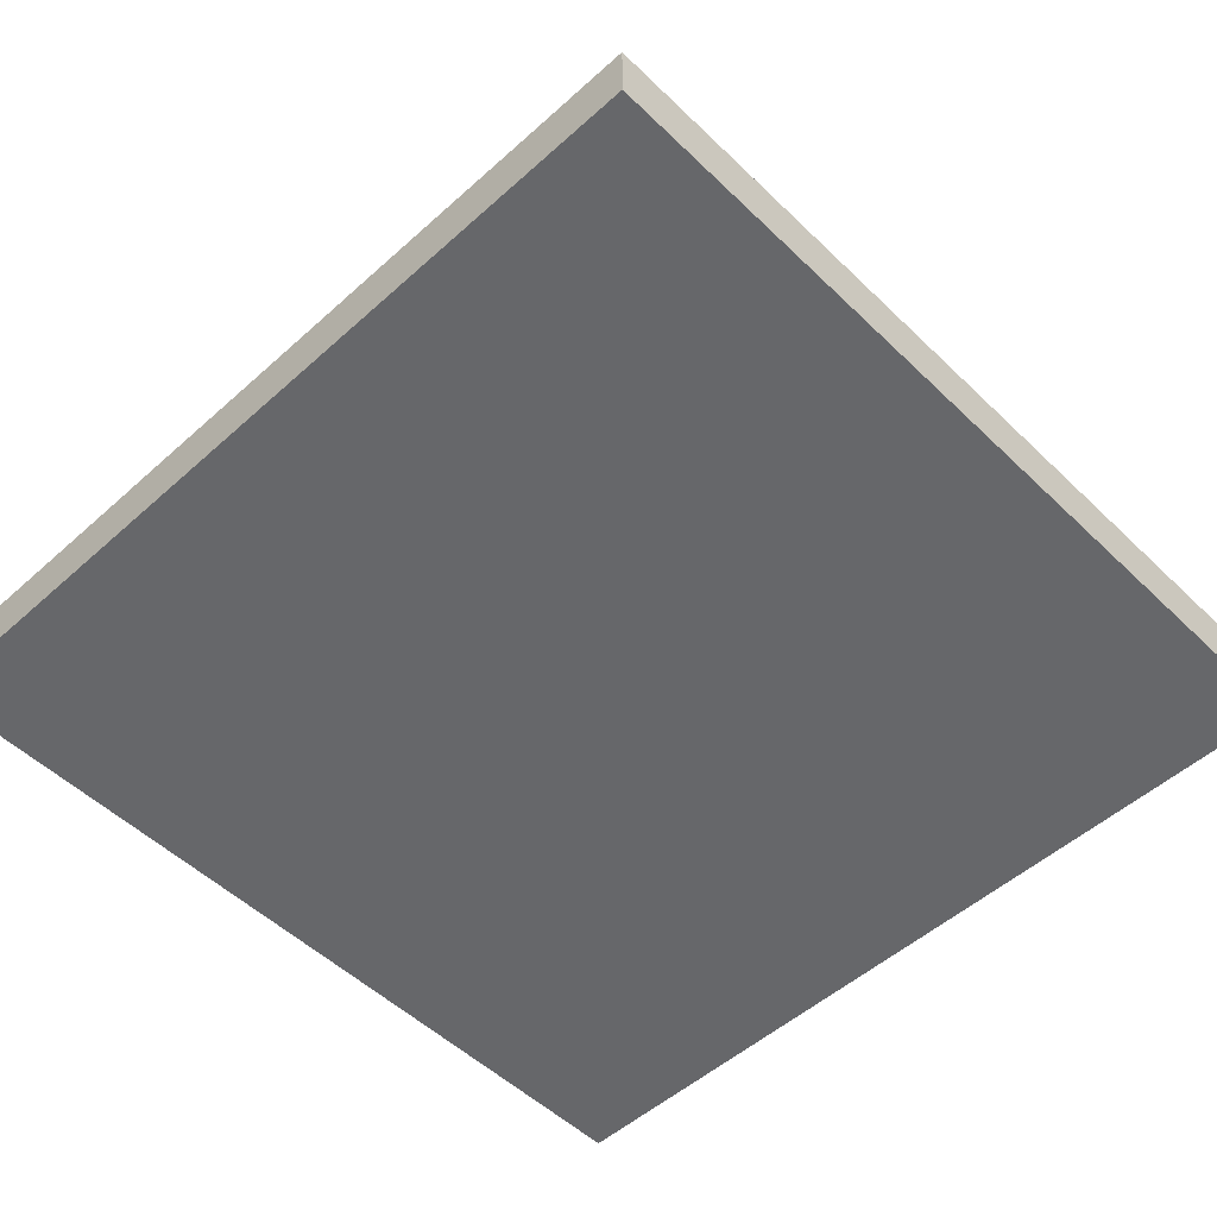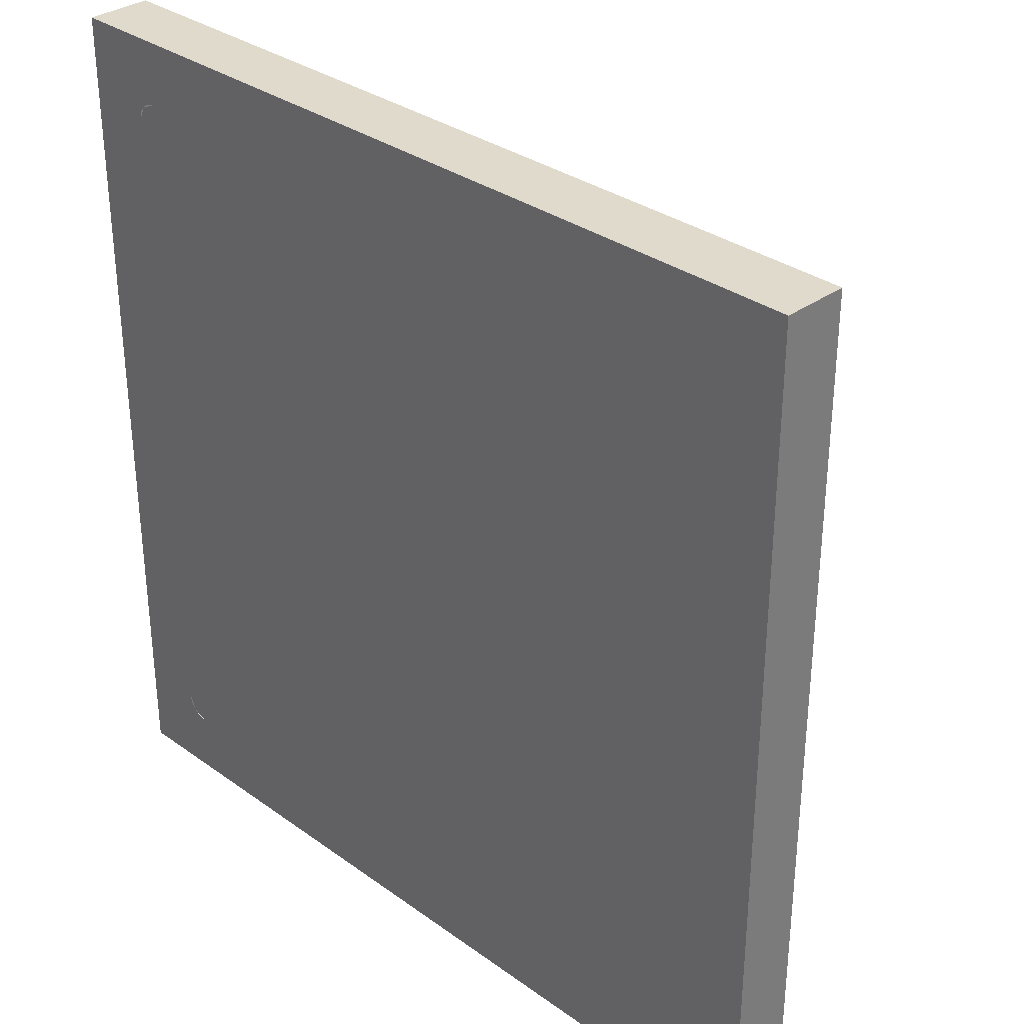
<metadata>
{"format":"obj","ext":"obj","renderer":"f3d","projection":"perspective","resolution":1024,"background":"white","views":[{"elev":-52.1,"azim":134.0,"up":"+Z"},{"elev":32.5,"azim":-135.1,"up":"+Y"}]}
</metadata>
<code>
v 0.8 0.9 -0.45
v -0.8 0.9 -0.45
v -0.8 0.85 -0.45
v 0.8 0.85 -0.45
v 0.8 -0.85 -0.45
v -0.8 -0.85 -0.45
v -0.8 -0.9 -0.45
v 0.8 -0.9 -0.45
v -0.9 -0.8 -0.45
v -0.85 -0.8 -0.45
v -0.85 0.8 -0.45
v -0.9 0.8 -0.45
v 0.85 -0.8 -0.45
v 0.9 -0.8 -0.45
v 0.9 0.8 -0.45
v 0.85 0.8 -0.45
v 0.9 0.8 -0.45
v 0.8991 0.8131 -0.45
v 0.8496 0.8065 -0.45
v 0.85 0.8 -0.45
v 0.8991 0.8131 -0.45
v 0.8966 0.8259 -0.45
v 0.8483 0.8129 -0.45
v 0.8496 0.8065 -0.45
v 0.8966 0.8259 -0.45
v 0.8924 0.8383 -0.45
v 0.8462 0.8191 -0.45
v 0.8483 0.8129 -0.45
v 0.8924 0.8383 -0.45
v 0.8866 0.85 -0.45
v 0.8433 0.825 -0.45
v 0.8462 0.8191 -0.45
v 0.8866 0.85 -0.45
v 0.8793 0.8609 -0.45
v 0.8397 0.8304 -0.45
v 0.8433 0.825 -0.45
v 0.8793 0.8609 -0.45
v 0.8707 0.8707 -0.45
v 0.8354 0.8354 -0.45
v 0.8397 0.8304 -0.45
v 0.8707 0.8707 -0.45
v 0.8609 0.8793 -0.45
v 0.8304 0.8397 -0.45
v 0.8354 0.8354 -0.45
v 0.8609 0.8793 -0.45
v 0.85 0.8866 -0.45
v 0.825 0.8433 -0.45
v 0.8304 0.8397 -0.45
v 0.85 0.8866 -0.45
v 0.8383 0.8924 -0.45
v 0.8191 0.8462 -0.45
v 0.825 0.8433 -0.45
v 0.8383 0.8924 -0.45
v 0.8259 0.8966 -0.45
v 0.8129 0.8483 -0.45
v 0.8191 0.8462 -0.45
v 0.8259 0.8966 -0.45
v 0.8131 0.8991 -0.45
v 0.8065 0.8496 -0.45
v 0.8129 0.8483 -0.45
v 0.8131 0.8991 -0.45
v 0.8 0.9 -0.45
v 0.8 0.85 -0.45
v 0.8065 0.8496 -0.45
v -0.9 0.8 -0.45
v -0.8991 0.8131 -0.45
v -0.8496 0.8065 -0.45
v -0.85 0.8 -0.45
v -0.8991 0.8131 -0.45
v -0.8966 0.8259 -0.45
v -0.8483 0.8129 -0.45
v -0.8496 0.8065 -0.45
v -0.8966 0.8259 -0.45
v -0.8924 0.8383 -0.45
v -0.8462 0.8191 -0.45
v -0.8483 0.8129 -0.45
v -0.8924 0.8383 -0.45
v -0.8866 0.85 -0.45
v -0.8433 0.825 -0.45
v -0.8462 0.8191 -0.45
v -0.8866 0.85 -0.45
v -0.8793 0.8609 -0.45
v -0.8397 0.8304 -0.45
v -0.8433 0.825 -0.45
v -0.8793 0.8609 -0.45
v -0.8707 0.8707 -0.45
v -0.8354 0.8354 -0.45
v -0.8397 0.8304 -0.45
v -0.8707 0.8707 -0.45
v -0.8609 0.8793 -0.45
v -0.8304 0.8397 -0.45
v -0.8354 0.8354 -0.45
v -0.8609 0.8793 -0.45
v -0.85 0.8866 -0.45
v -0.825 0.8433 -0.45
v -0.8304 0.8397 -0.45
v -0.85 0.8866 -0.45
v -0.8383 0.8924 -0.45
v -0.8191 0.8462 -0.45
v -0.825 0.8433 -0.45
v -0.8383 0.8924 -0.45
v -0.8259 0.8966 -0.45
v -0.8129 0.8483 -0.45
v -0.8191 0.8462 -0.45
v -0.8259 0.8966 -0.45
v -0.8131 0.8991 -0.45
v -0.8065 0.8496 -0.45
v -0.8129 0.8483 -0.45
v -0.8131 0.8991 -0.45
v -0.8 0.9 -0.45
v -0.8 0.85 -0.45
v -0.8065 0.8496 -0.45
v 0.9 -0.8 -0.45
v 0.8991 -0.8131 -0.45
v 0.8496 -0.8065 -0.45
v 0.85 -0.8 -0.45
v 0.8991 -0.8131 -0.45
v 0.8966 -0.8259 -0.45
v 0.8483 -0.8129 -0.45
v 0.8496 -0.8065 -0.45
v 0.8966 -0.8259 -0.45
v 0.8924 -0.8383 -0.45
v 0.8462 -0.8191 -0.45
v 0.8483 -0.8129 -0.45
v 0.8924 -0.8383 -0.45
v 0.8866 -0.85 -0.45
v 0.8433 -0.825 -0.45
v 0.8462 -0.8191 -0.45
v 0.8866 -0.85 -0.45
v 0.8793 -0.8609 -0.45
v 0.8397 -0.8304 -0.45
v 0.8433 -0.825 -0.45
v 0.8793 -0.8609 -0.45
v 0.8707 -0.8707 -0.45
v 0.8354 -0.8354 -0.45
v 0.8397 -0.8304 -0.45
v 0.8707 -0.8707 -0.45
v 0.8609 -0.8793 -0.45
v 0.8304 -0.8397 -0.45
v 0.8354 -0.8354 -0.45
v 0.8609 -0.8793 -0.45
v 0.85 -0.8866 -0.45
v 0.825 -0.8433 -0.45
v 0.8304 -0.8397 -0.45
v 0.85 -0.8866 -0.45
v 0.8383 -0.8924 -0.45
v 0.8191 -0.8462 -0.45
v 0.825 -0.8433 -0.45
v 0.8383 -0.8924 -0.45
v 0.8259 -0.8966 -0.45
v 0.8129 -0.8483 -0.45
v 0.8191 -0.8462 -0.45
v 0.8259 -0.8966 -0.45
v 0.8131 -0.8991 -0.45
v 0.8065 -0.8496 -0.45
v 0.8129 -0.8483 -0.45
v 0.8131 -0.8991 -0.45
v 0.8 -0.9 -0.45
v 0.8 -0.85 -0.45
v 0.8065 -0.8496 -0.45
v -0.9 -0.8 -0.45
v -0.8991 -0.8131 -0.45
v -0.8496 -0.8065 -0.45
v -0.85 -0.8 -0.45
v -0.8991 -0.8131 -0.45
v -0.8966 -0.8259 -0.45
v -0.8483 -0.8129 -0.45
v -0.8496 -0.8065 -0.45
v -0.8966 -0.8259 -0.45
v -0.8924 -0.8383 -0.45
v -0.8462 -0.8191 -0.45
v -0.8483 -0.8129 -0.45
v -0.8924 -0.8383 -0.45
v -0.8866 -0.85 -0.45
v -0.8433 -0.825 -0.45
v -0.8462 -0.8191 -0.45
v -0.8866 -0.85 -0.45
v -0.8793 -0.8609 -0.45
v -0.8397 -0.8304 -0.45
v -0.8433 -0.825 -0.45
v -0.8793 -0.8609 -0.45
v -0.8707 -0.8707 -0.45
v -0.8354 -0.8354 -0.45
v -0.8397 -0.8304 -0.45
v -0.8707 -0.8707 -0.45
v -0.8609 -0.8793 -0.45
v -0.8304 -0.8397 -0.45
v -0.8354 -0.8354 -0.45
v -0.8609 -0.8793 -0.45
v -0.85 -0.8866 -0.45
v -0.825 -0.8433 -0.45
v -0.8304 -0.8397 -0.45
v -0.85 -0.8866 -0.45
v -0.8383 -0.8924 -0.45
v -0.8191 -0.8462 -0.45
v -0.825 -0.8433 -0.45
v -0.8383 -0.8924 -0.45
v -0.8259 -0.8966 -0.45
v -0.8129 -0.8483 -0.45
v -0.8191 -0.8462 -0.45
v -0.8259 -0.8966 -0.45
v -0.8131 -0.8991 -0.45
v -0.8065 -0.8496 -0.45
v -0.8129 -0.8483 -0.45
v -0.8131 -0.8991 -0.45
v -0.8 -0.9 -0.45
v -0.8 -0.85 -0.45
v -0.8065 -0.8496 -0.45
v -0.2 0.6 -0.45
v -0.35 0.6 -0.45
v -0.35 0.025 -0.45
v -0.2 0.025 -0.45
v -0.05 -0.125 -0.45
v -0.05 -0.275 -0.45
v 0.175 -0.275 -0.45
v 0.175 -0.125 -0.45
v 0.175 -0.275 -0.45
v 0.55 -0.2 -0.45
v 0.175 -0.125 -0.45
v 0.15 -0.5 -0.45
v 0.55 -0.2 -0.45
v 0.175 -0.275 -0.45
v 0.175 -0.125 -0.45
v 0.55 -0.2 -0.45
v 0.15 0.1 -0.45
v -0.35 0.025 -0.45
v -0.3474 -0.01415 -0.45
v -0.1987 0.005425 -0.45
v -0.2 0.025 -0.45
v -0.3474 -0.01415 -0.45
v -0.3398 -0.05264 -0.45
v -0.1949 -0.01382 -0.45
v -0.1987 0.005425 -0.45
v -0.3398 -0.05264 -0.45
v -0.3272 -0.08981 -0.45
v -0.1886 -0.03241 -0.45
v -0.1949 -0.01382 -0.45
v -0.3272 -0.08981 -0.45
v -0.3098 -0.125 -0.45
v -0.1799 -0.05 -0.45
v -0.1886 -0.03241 -0.45
v -0.3098 -0.125 -0.45
v -0.288 -0.1576 -0.45
v -0.169 -0.06632 -0.45
v -0.1799 -0.05 -0.45
v -0.288 -0.1576 -0.45
v -0.2621 -0.1871 -0.45
v -0.1561 -0.08106 -0.45
v -0.169 -0.06632 -0.45
v -0.2621 -0.1871 -0.45
v -0.2326 -0.213 -0.45
v -0.1413 -0.09401 -0.45
v -0.1561 -0.08106 -0.45
v -0.2326 -0.213 -0.45
v -0.2 -0.2348 -0.45
v -0.125 -0.1049 -0.45
v -0.1413 -0.09401 -0.45
v -0.2 -0.2348 -0.45
v -0.1648 -0.2522 -0.45
v -0.1074 -0.1136 -0.45
v -0.125 -0.1049 -0.45
v -0.1648 -0.2522 -0.45
v -0.1276 -0.2648 -0.45
v -0.08882 -0.1199 -0.45
v -0.1074 -0.1136 -0.45
v -0.1276 -0.2648 -0.45
v -0.08915 -0.2724 -0.45
v -0.06957 -0.1237 -0.45
v -0.08882 -0.1199 -0.45
v -0.08915 -0.2724 -0.45
v -0.05 -0.275 -0.45
v -0.05 -0.125 -0.45
v -0.06957 -0.1237 -0.45
v 0.8 0.8 -0.45
v 0.85 0.8 -0.45
v 0.8354 0.8354 -0.45
v 0.8 0.8 -0.45
v 0.8354 0.8354 -0.45
v 0.8 0.85 -0.45
v -0.8 0.8 -0.45
v -0.85 0.8 -0.45
v -0.8354 0.8354 -0.45
v -0.8 0.8 -0.45
v -0.8354 0.8354 -0.45
v -0.8 0.85 -0.45
v 0.8 -0.8 -0.45
v 0.85 -0.8 -0.45
v 0.8354 -0.8354 -0.45
v 0.8 -0.8 -0.45
v 0.8354 -0.8354 -0.45
v 0.8 -0.85 -0.45
v -0.8 -0.8 -0.45
v -0.85 -0.8 -0.45
v -0.8354 -0.8354 -0.45
v -0.8 -0.8 -0.45
v -0.8354 -0.8354 -0.45
v -0.8 -0.85 -0.45
v 0.9 0.9 -0.45
v 0.8707 0.8707 -0.45
v 0.9 0.8 -0.45
v 0.9 0.9 -0.45
v 0.8 0.9 -0.45
v 0.8707 0.8707 -0.45
v -0.9 0.9 -0.45
v -0.8707 0.8707 -0.45
v -0.9 0.8 -0.45
v -0.9 0.9 -0.45
v -0.8 0.9 -0.45
v -0.8707 0.8707 -0.45
v 0.9 -0.9 -0.45
v 0.8707 -0.8707 -0.45
v 0.9 -0.8 -0.45
v 0.9 -0.9 -0.45
v 0.8 -0.9 -0.45
v 0.8707 -0.8707 -0.45
v -0.9 -0.9 -0.45
v -0.8707 -0.8707 -0.45
v -0.9 -0.8 -0.45
v -0.9 -0.9 -0.45
v -0.8 -0.9 -0.45
v -0.8707 -0.8707 -0.45
v 0.9 0.9 -0.45
v 1 1 -0.45
v -1 1 -0.45
v -0.9 0.9 -0.45
v -0.9 0.9 -0.45
v -1 1 -0.45
v -1 -1 -0.45
v -0.9 -0.9 -0.45
v -0.9 -0.9 -0.45
v -1 -1 -0.45
v 1 -1 -0.45
v 0.9 -0.9 -0.45
v 0.9 -0.9 -0.45
v 1 -1 -0.45
v 1 1 -0.45
v 0.9 0.9 -0.45
v -0.05 0.025 -0.45
v -0.2 0.025 -0.45
v -0.1561 -0.08106 -0.45
v -0.05 0.025 -0.45
v -0.1561 -0.08106 -0.45
v -0.05 -0.125 -0.45
v -0.35 -0.275 -0.45
v -0.2621 -0.1871 -0.45
v -0.35 0.025 -0.45
v -0.35 -0.275 -0.45
v -0.05 -0.275 -0.45
v -0.2621 -0.1871 -0.45
v 0.8 0.8 -0.45
v 0.8 0.85 -0.45
v -0.8 0.85 -0.45
v -0.8 0.8 -0.45
v -0.8 0.8 -0.45
v -0.85 0.8 -0.45
v -0.85 -0.8 -0.45
v -0.8 -0.8 -0.45
v -0.8 -0.8 -0.45
v -0.8 -0.85 -0.45
v 0.8 -0.85 -0.45
v 0.8 -0.8 -0.45
v 0.8 -0.8 -0.45
v 0.85 -0.8 -0.45
v 0.85 0.8 -0.45
v 0.8 0.8 -0.45
v 0.55 -0.2 -0.45
v 0.8 0.8 -0.45
v 0.15 0.1 -0.45
v 0.15 0.1 -0.45
v 0.8 0.8 -0.45
v -0.2 0.6 -0.45
v -0.2 0.6 -0.45
v 0.8 0.8 -0.45
v -0.8 0.8 -0.45
v -0.35 0.6 -0.45
v -0.35 0.6 -0.45
v -0.8 0.8 -0.45
v -0.8 -0.8 -0.45
v -0.35 -0.275 -0.45
v -0.35 -0.275 -0.45
v -0.8 -0.8 -0.45
v 0.15 -0.5 -0.45
v 0.175 -0.275 -0.45
v 0.15 -0.5 -0.45
v -0.8 -0.8 -0.45
v 0.8 -0.8 -0.45
v 0.15 -0.5 -0.45
v 0.8 -0.8 -0.45
v 0.55 -0.2 -0.45
v 0.55 -0.2 -0.45
v 0.8 -0.8 -0.45
v 0.8 0.8 -0.45
v -0.05 0.025 -0.45
v -0.05 -0.125 -0.45
v 0.175 -0.125 -0.45
v 0.15 0.1 -0.45
v -0.05 0.025 -0.45
v 0.15 0.1 -0.45
v -0.2 0.6 -0.45
v -0.2 0.025 -0.45
v -1 1 -0.3
v 1 1 -0.3
v 1 -1 -0.3
v -1 -1 -0.3
v -1 1 -0.3
v -1 1 -0.45
v 1 1 -0.45
v 1 1 -0.3
v -1 -1 -0.3
v -1 -1 -0.45
v -1 1 -0.45
v -1 1 -0.3
v 1 -1 -0.3
v 1 -1 -0.45
v -1 -1 -0.45
v -1 -1 -0.3
v 1 1 -0.3
v 1 1 -0.45
v 1 -1 -0.45
v 1 -1 -0.3
v -0.05 -0.2 -0.2
v 0.05 -0.2 -0.2
v 0.05 0.2 -0.2
v -0.05 0.2 -0.2
v -0.05 -0.2 -0.2
v -0.05 -0.2 -0.3
v 0.05 -0.2 -0.3
v 0.05 -0.2 -0.2
v -0.05 0.2 -0.2
v -0.05 0.2 -0.3
v -0.05 -0.2 -0.3
v -0.05 -0.2 -0.2
v 0.05 0.2 -0.2
v 0.05 0.2 -0.3
v -0.05 0.2 -0.3
v -0.05 0.2 -0.2
v 0.05 -0.2 -0.2
v 0.05 -0.2 -0.3
v 0.05 0.2 -0.3
v 0.05 0.2 -0.2
v -0.2 -0.2 -0.3
v -0.2 -0.2 0.05
v -0.35 -0.2 0.05
v -0.35 -0.2 -0.3
v 0.35 -0.2 0.05
v 0.2 -0.2 0.05
v 0.2 -0.2 -0.3
v 0.35 -0.2 -0.3
v -0.35 0.2 0.05
v -0.2 0.2 0.05
v -0.2 0.2 -0.3
v -0.35 0.2 -0.3
v 0.2 0.2 -0.3
v 0.2 0.2 0.05
v 0.35 0.2 0.05
v 0.35 0.2 -0.3
v -0.35 -0.2 0.05
v -0.2001 -0.2 0.05
v -0.183 -0.2 0.097
v -0.324 -0.2 0.1483
v 0.183 -0.2 0.097
v 0.2001 -0.2 0.05
v 0.35 -0.2 0.05
v 0.324 -0.2 0.1483
v -0.183 0.2 0.097
v -0.2001 0.2 0.05
v -0.35 0.2 0.05
v -0.324 0.2 0.1483
v 0.35 0.2 0.05
v 0.2001 0.2 0.05
v 0.183 0.2 0.097
v 0.324 0.2 0.1483
v -0.2 0.2 0.05
v -0.2 -0.2 0.05
v -0.2 -0.2 -0.3
v -0.2 0.2 -0.3
v 0.2 -0.2 -0.3
v 0.2 -0.2 0.05
v 0.2 0.2 0.05
v 0.2 0.2 -0.3
v -0.35 -0.2 -0.3
v -0.35 -0.2 0.05
v -0.35 0.2 0.05
v -0.35 0.2 -0.3
v 0.35 0.2 0.05
v 0.35 -0.2 0.05
v 0.35 -0.2 -0.3
v 0.35 0.2 -0.3
v -0.324 0.2 0.1483
v -0.35 0.2 0.05
v -0.35 -0.2 0.05
v -0.324 -0.2 0.1483
v 0.35 -0.2 0.05
v 0.35 0.2 0.05
v 0.324 0.2 0.1483
v 0.324 -0.2 0.1483
v -0.2001 -0.2 0.05
v -0.2001 0.2 0.05
v -0.183 0.2 0.097
v -0.183 -0.2 0.097
v 0.183 0.2 0.097
v 0.2001 0.2 0.05
v 0.2001 -0.2 0.05
v 0.183 -0.2 0.097
v -0.2852 -0.2 0.1906
v -0.324 -0.2 0.1483
v -0.324 0.2 0.1483
v -0.2852 0.2 0.1906
v -0.2278 -0.2 0.1931
v -0.2852 -0.2 0.1906
v -0.2852 0.2 0.1906
v -0.2278 0.2 0.1931
v -0.1855 -0.2 0.1544
v -0.2278 -0.2 0.1931
v -0.2278 0.2 0.1931
v -0.1855 0.2 0.1544
v -0.183 -0.2 0.097
v -0.1855 -0.2 0.1544
v -0.1855 0.2 0.1544
v -0.183 0.2 0.097
v 0.2852 -0.2 0.1906
v 0.324 -0.2 0.1483
v 0.324 0.2 0.1483
v 0.2852 0.2 0.1906
v 0.2278 -0.2 0.1931
v 0.2852 -0.2 0.1906
v 0.2852 0.2 0.1906
v 0.2278 0.2 0.1931
v 0.1855 -0.2 0.1544
v 0.2278 -0.2 0.1931
v 0.2278 0.2 0.1931
v 0.1855 0.2 0.1544
v 0.183 -0.2 0.097
v 0.1855 -0.2 0.1544
v 0.1855 0.2 0.1544
v 0.183 0.2 0.097
v -0.2535 -0.2 0.1226
v -0.324 -0.2 0.1483
v -0.2852 -0.2 0.1906
v -0.2535 -0.2 0.1226
v -0.2852 -0.2 0.1906
v -0.2278 -0.2 0.1931
v -0.2535 -0.2 0.1226
v -0.2278 -0.2 0.1931
v -0.1855 -0.2 0.1544
v -0.2535 -0.2 0.1226
v -0.1855 -0.2 0.1544
v -0.183 -0.2 0.097
v 0.2535 0.2 0.1226
v 0.324 0.2 0.1483
v 0.2852 0.2 0.1906
v 0.2535 0.2 0.1226
v 0.2852 0.2 0.1906
v 0.2278 0.2 0.1931
v 0.2535 0.2 0.1226
v 0.2278 0.2 0.1931
v 0.1855 0.2 0.1544
v 0.2535 0.2 0.1226
v 0.1855 0.2 0.1544
v 0.183 0.2 0.097
v 0.2535 -0.2 0.1226
v 0.324 -0.2 0.1483
v 0.2852 -0.2 0.1906
v 0.2535 -0.2 0.1226
v 0.2852 -0.2 0.1906
v 0.2278 -0.2 0.1931
v 0.2535 -0.2 0.1226
v 0.2278 -0.2 0.1931
v 0.1855 -0.2 0.1544
v 0.2535 -0.2 0.1226
v 0.1855 -0.2 0.1544
v 0.183 -0.2 0.097
v -0.2535 0.2 0.1226
v -0.324 0.2 0.1483
v -0.2852 0.2 0.1906
v -0.2535 0.2 0.1226
v -0.2852 0.2 0.1906
v -0.2278 0.2 0.1931
v -0.2535 0.2 0.1226
v -0.2278 0.2 0.1931
v -0.1855 0.2 0.1544
v -0.2535 0.2 0.1226
v -0.1855 0.2 0.1544
v -0.183 0.2 0.097
g mesh1589200
f 1 3 2
f 3 1 4
f 5 7 6
f 7 5 8
f 9 11 10
f 11 9 12
f 13 15 14
f 15 13 16
g mesh1589201
f 17 19 18
f 19 17 20
f 21 23 22
f 23 21 24
f 25 27 26
f 27 25 28
f 29 31 30
f 31 29 32
f 33 35 34
f 35 33 36
f 37 39 38
f 39 37 40
f 41 43 42
f 43 41 44
f 45 47 46
f 47 45 48
f 49 51 50
f 51 49 52
f 53 55 54
f 55 53 56
f 57 59 58
f 59 57 60
f 61 63 62
f 63 61 64
g mesh1589203
f 65 66 67
f 67 68 65
f 69 70 71
f 71 72 69
f 73 74 75
f 75 76 73
f 77 78 79
f 79 80 77
f 81 82 83
f 83 84 81
f 85 86 87
f 87 88 85
f 89 90 91
f 91 92 89
f 93 94 95
f 95 96 93
f 97 98 99
f 99 100 97
f 101 102 103
f 103 104 101
f 105 106 107
f 107 108 105
f 109 110 111
f 111 112 109
g mesh1589205
f 113 114 115
f 115 116 113
f 117 118 119
f 119 120 117
f 121 122 123
f 123 124 121
f 125 126 127
f 127 128 125
f 129 130 131
f 131 132 129
f 133 134 135
f 135 136 133
f 137 138 139
f 139 140 137
f 141 142 143
f 143 144 141
f 145 146 147
f 147 148 145
f 149 150 151
f 151 152 149
f 153 154 155
f 155 156 153
f 157 158 159
f 159 160 157
g mesh1589207
f 161 163 162
f 163 161 164
f 165 167 166
f 167 165 168
f 169 171 170
f 171 169 172
f 173 175 174
f 175 173 176
f 177 179 178
f 179 177 180
f 181 183 182
f 183 181 184
f 185 187 186
f 187 185 188
f 189 191 190
f 191 189 192
f 193 195 194
f 195 193 196
f 197 199 198
f 199 197 200
f 201 203 202
f 203 201 204
f 205 207 206
f 207 205 208
f 209 211 210
f 211 209 212
f 213 215 214
f 215 213 216
f 217 219 218
f 220 222 221
f 223 225 224
g mesh1589209
f 226 228 227
f 228 226 229
f 230 232 231
f 232 230 233
f 234 236 235
f 236 234 237
f 238 240 239
f 240 238 241
f 242 244 243
f 244 242 245
f 246 248 247
f 248 246 249
f 250 252 251
f 252 250 253
f 254 256 255
f 256 254 257
f 258 260 259
f 260 258 261
f 262 264 263
f 264 262 265
f 266 268 267
f 268 266 269
f 270 272 271
f 272 270 273
g mesh1589211
f 274 276 275
f 277 279 278
g mesh1589213
f 280 281 282
f 283 284 285
g mesh1589215
f 286 287 288
f 289 290 291
g mesh1589217
f 292 294 293
f 295 297 296
g mesh1589219
f 298 300 299
f 301 303 302
g mesh1589221
f 304 305 306
f 307 308 309
g mesh1589223
f 310 311 312
f 313 314 315
g mesh1589225
f 316 318 317
f 319 321 320
g mesh1589227
f 322 324 323
f 324 322 325
f 326 328 327
f 328 326 329
f 330 332 331
f 332 330 333
f 334 336 335
f 336 334 337
g mesh1589229
f 338 340 339
f 341 343 342
g mesh1589231
f 344 346 345
f 347 349 348
g mesh1589233
f 350 352 351
f 352 350 353
f 354 356 355
f 356 354 357
f 358 360 359
f 360 358 361
f 362 364 363
f 364 362 365
g mesh1589234
f 366 368 367
f 369 371 370
f 372 374 373
f 374 372 375
f 376 378 377
f 378 376 379
f 380 382 381
f 382 380 383
f 384 386 385
f 387 389 388
f 390 392 391
g mesh1589235
f 393 395 394
f 395 393 396
f 397 399 398
f 399 397 400
g mesh1589238
f 401 403 402
f 403 401 404
f 405 407 406
f 407 405 408
f 409 411 410
f 411 409 412
f 413 415 414
f 415 413 416
f 417 419 418
f 419 417 420
g mesh1589241
f 421 422 423
f 423 424 421
f 425 426 427
f 427 428 425
f 429 430 431
f 431 432 429
f 433 434 435
f 435 436 433
f 437 438 439
f 439 440 437
f 441 442 443
f 443 444 441
f 445 446 447
f 447 448 445
f 449 450 451
f 451 452 449
f 453 454 455
f 455 456 453
f 457 458 459
f 459 460 457
f 461 462 463
f 463 464 461
f 465 466 467
f 467 468 465
f 469 470 471
f 471 472 469
f 473 474 475
f 475 476 473
f 477 478 479
f 479 480 477
f 481 482 483
f 483 484 481
f 485 486 487
f 487 488 485
f 489 490 491
f 491 492 489
f 493 494 495
f 495 496 493
f 497 498 499
f 499 500 497
f 501 502 503
f 503 504 501
g mesh1589243
f 505 507 506
f 507 505 508
f 509 511 510
f 511 509 512
f 513 515 514
f 515 513 516
f 517 519 518
f 519 517 520
g mesh1589245
f 521 522 523
f 523 524 521
f 525 526 527
f 527 528 525
f 529 530 531
f 531 532 529
f 533 534 535
f 535 536 533
g mesh1589247
f 537 539 538
f 540 542 541
f 543 545 544
f 546 548 547
g mesh1589249
f 549 551 550
f 552 554 553
f 555 557 556
f 558 560 559
g mesh1589252
f 561 562 563
f 564 565 566
f 567 568 569
f 570 571 572
g mesh1589254
f 573 574 575
f 576 577 578
f 579 580 581
f 582 583 584

</code>
